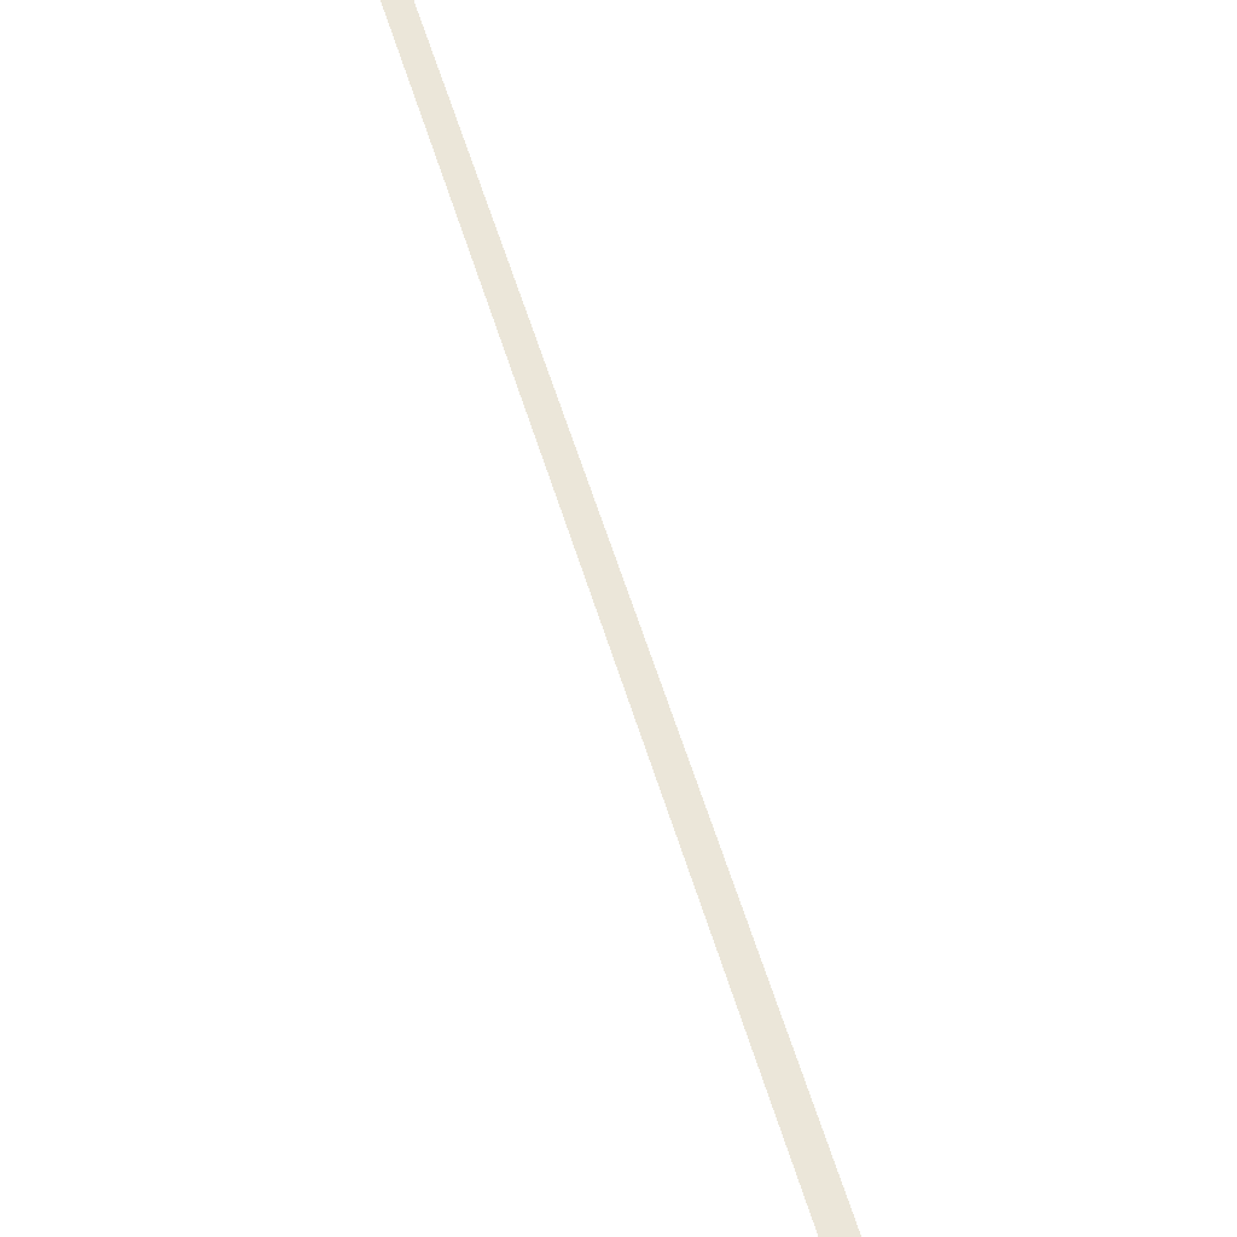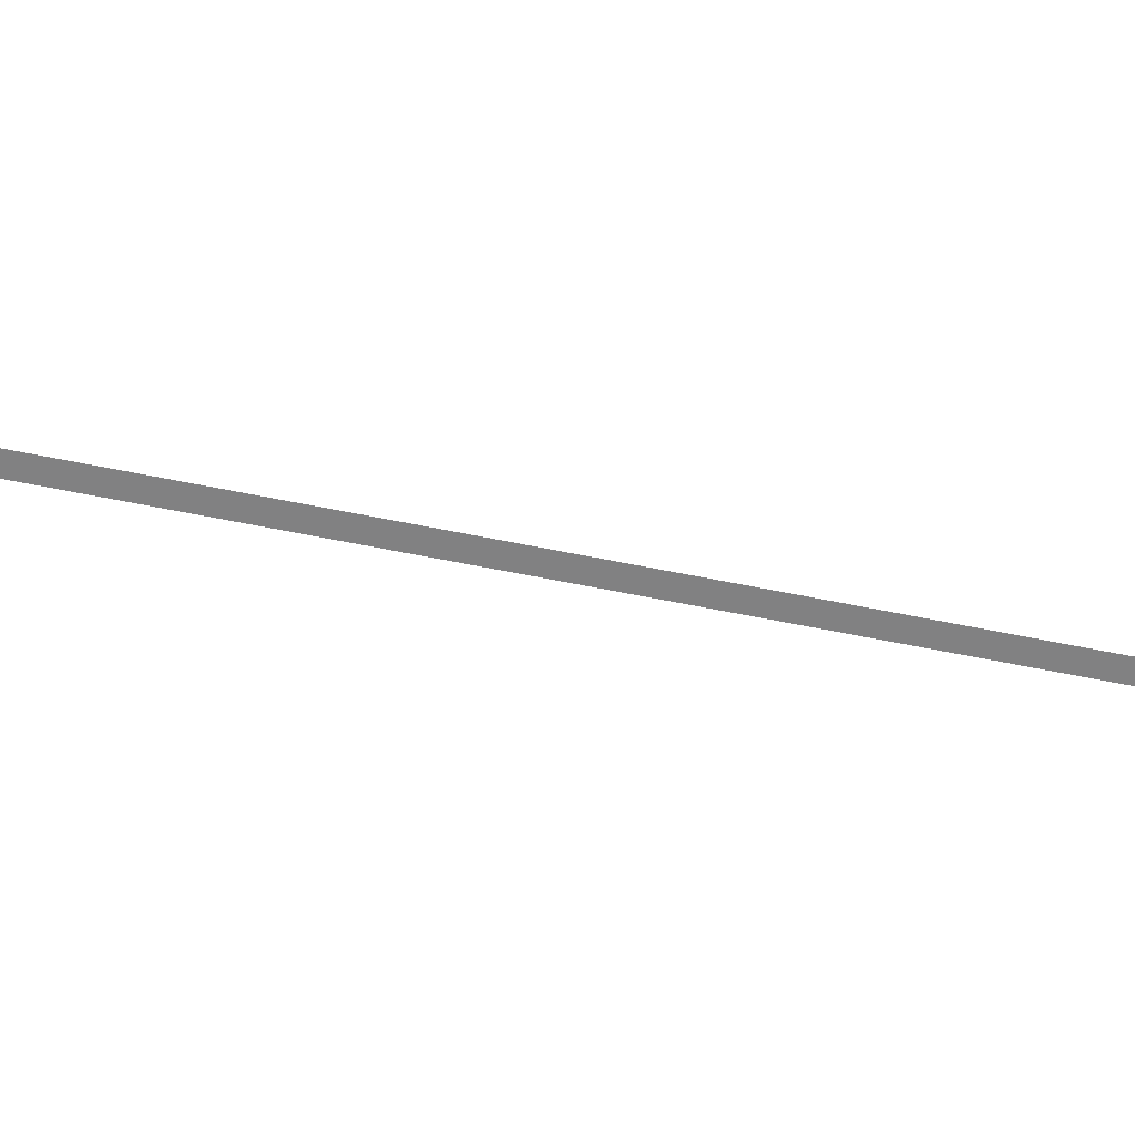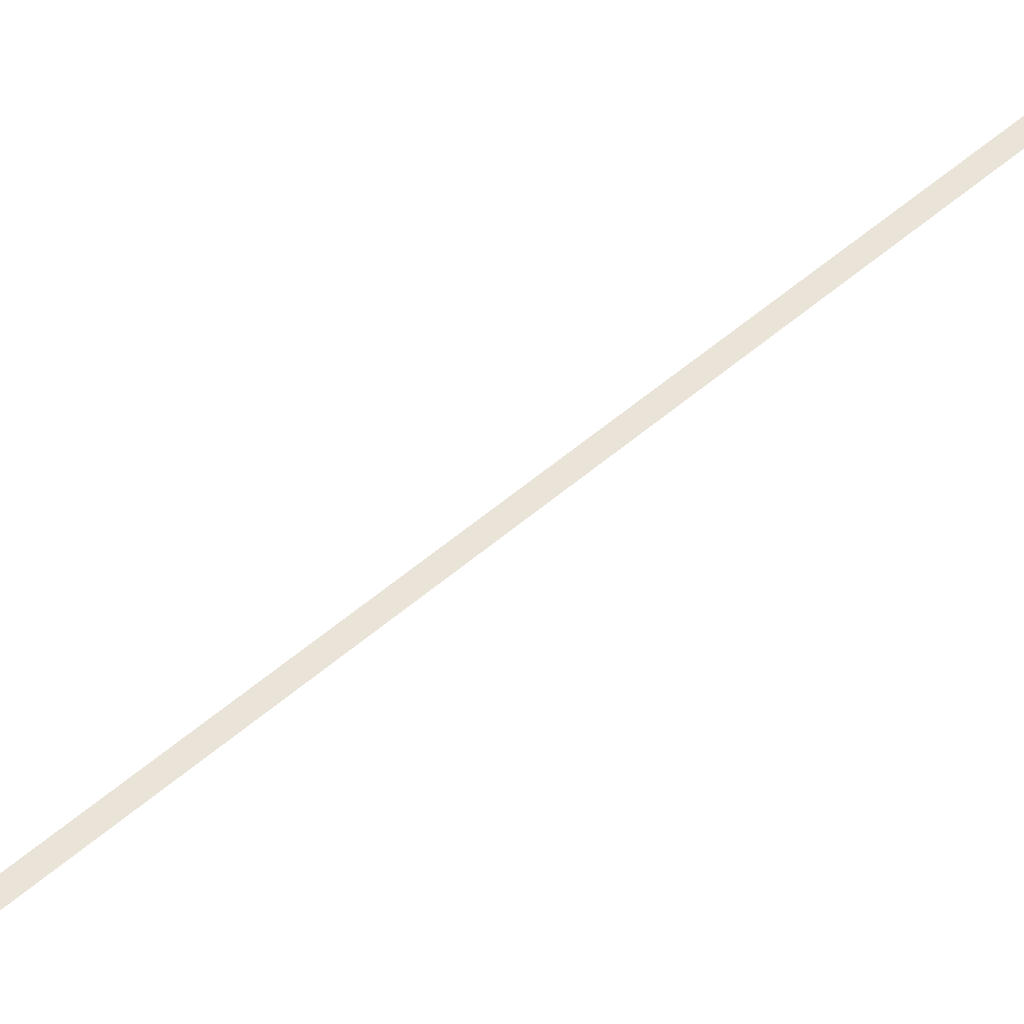
<metadata>
{"format":"obj","ext":"obj","renderer":"f3d","projection":"perspective","resolution":1024,"background":"white","views":[{"elev":48.5,"azim":7.4,"up":"+Z"},{"elev":-60.4,"azim":100.5,"up":"+Z"},{"elev":61.0,"azim":72.1,"up":"+Z"}]}
</metadata>
<code>
g background_2_future_1_back_skyroad002
v 588.2 549.7 92.27
v 544.9 654.5 92.27
v 527.9 645.5 92.27
v 571.1 540.7 92.27
v 631.4 444.9 92.27
v 588.2 549.7 92.27
v 571.1 540.7 92.27
v 614.4 435.9 92.27
v 717.9 235.2 92.27
v 674.6 340.1 92.27
v 657.6 331.1 92.27
v 700.8 226.3 92.27
v 674.6 340.1 92.27
v 631.4 444.9 92.27
v 614.4 435.9 92.27
v 657.6 331.1 92.27
v 761.1 130.4 92.27
v 717.9 235.2 92.27
v 700.8 226.3 92.27
v 744.1 121.5 92.27
v 372 1074 92.27
v 328.7 1179 92.27
v 311.7 1170 92.27
v 354.9 1065 92.27
v 415.2 968.9 92.27
v 372 1074 92.27
v 354.9 1065 92.27
v 398.2 960 92.27
v 458.4 864.1 92.27
v 415.2 968.9 92.27
v 398.2 960 92.27
v 441.4 855.1 92.27
v 544.9 654.5 92.27
v 501.7 759.3 92.27
v 484.6 750.3 92.27
v 527.9 645.5 92.27
v 501.7 759.3 92.27
v 458.4 864.1 92.27
v 441.4 855.1 92.27
v 484.6 750.3 92.27
g background_2_future_1_back_skyroad002_0
f 3 2 1
f 4 3 1
f 7 6 5
f 8 7 5
f 11 10 9
f 12 11 9
f 15 14 13
f 16 15 13
f 19 18 17
f 20 19 17
f 23 22 21
f 24 23 21
f 27 26 25
f 28 27 25
f 31 30 29
f 32 31 29
f 35 34 33
f 36 35 33
f 39 38 37
f 40 39 37

</code>
